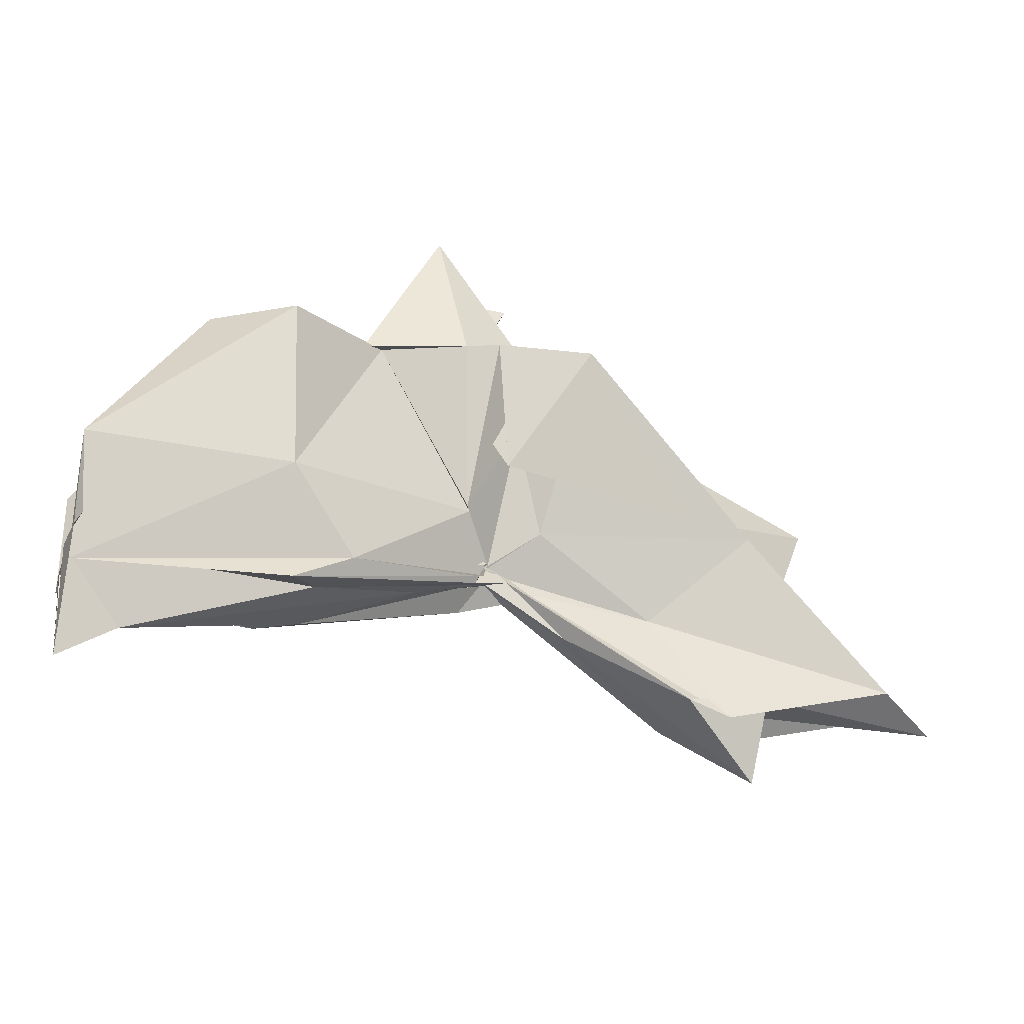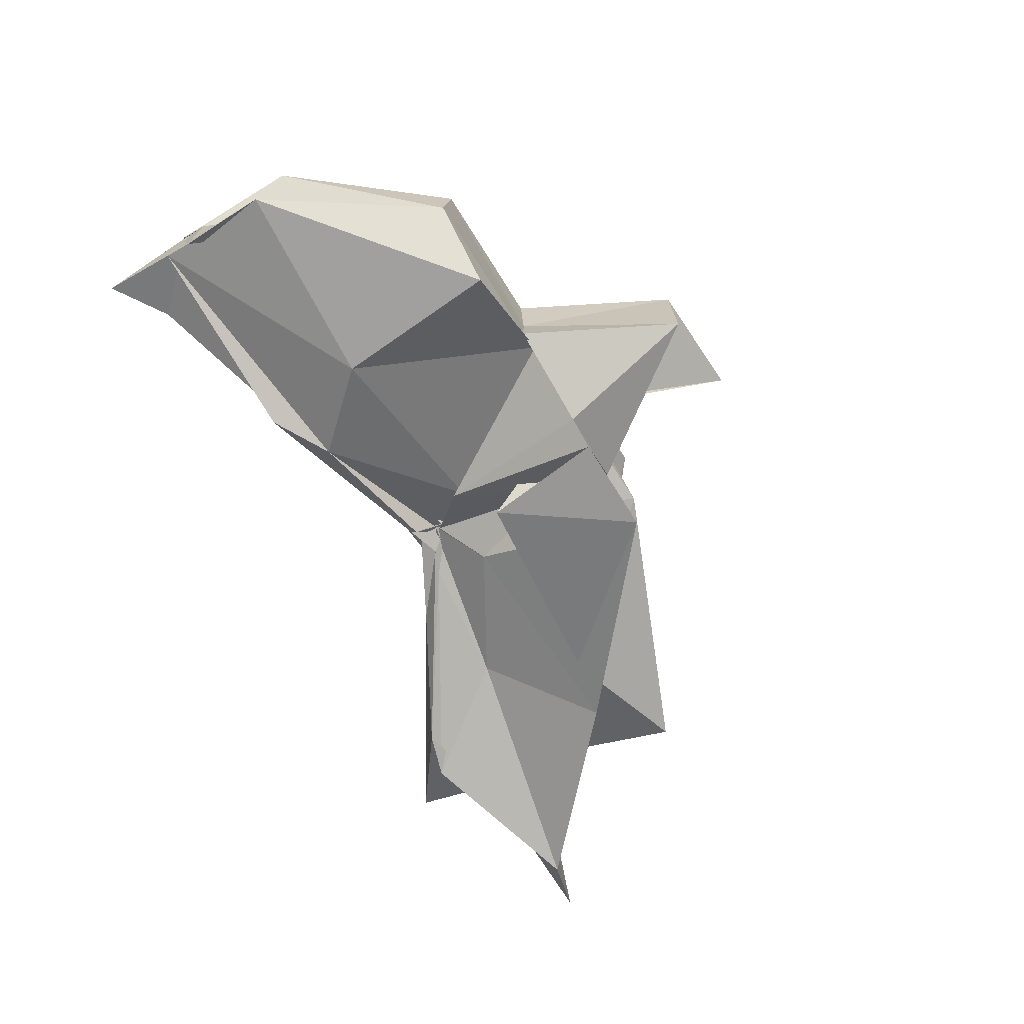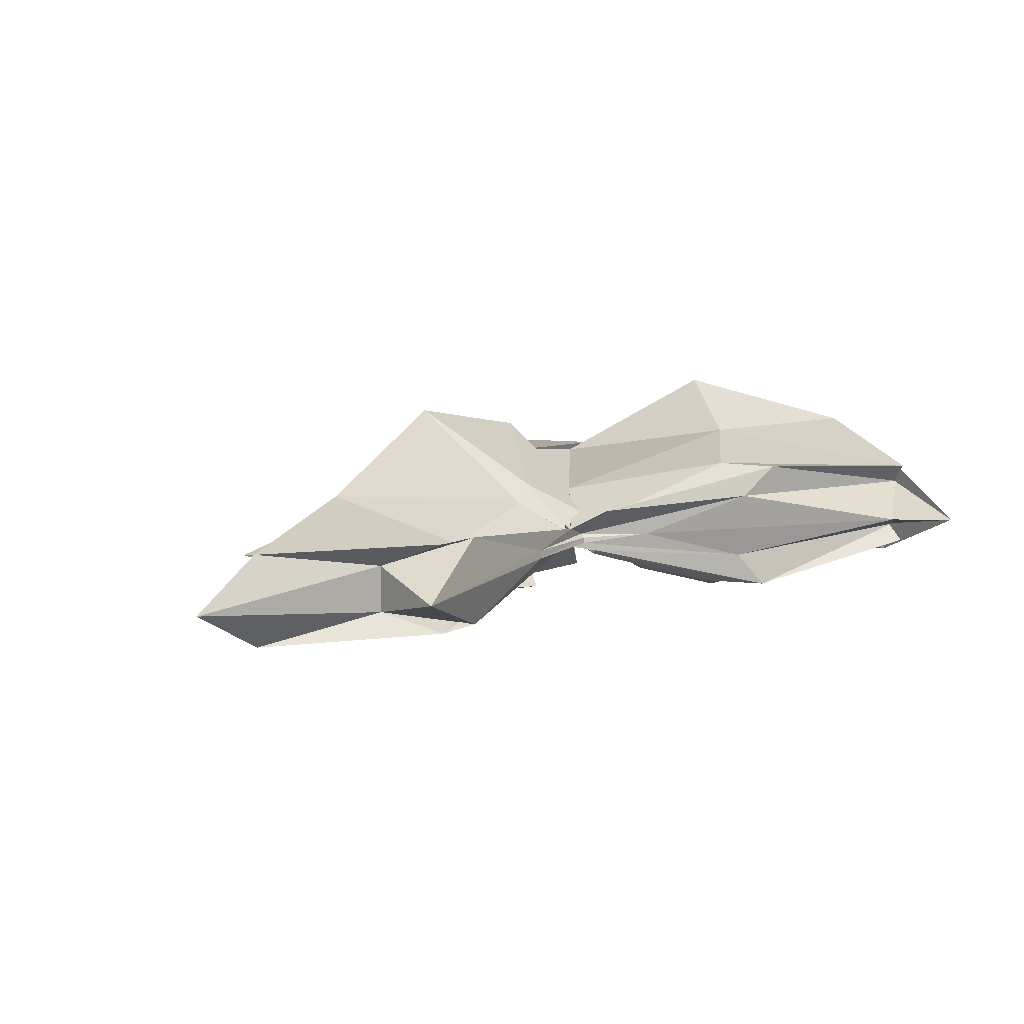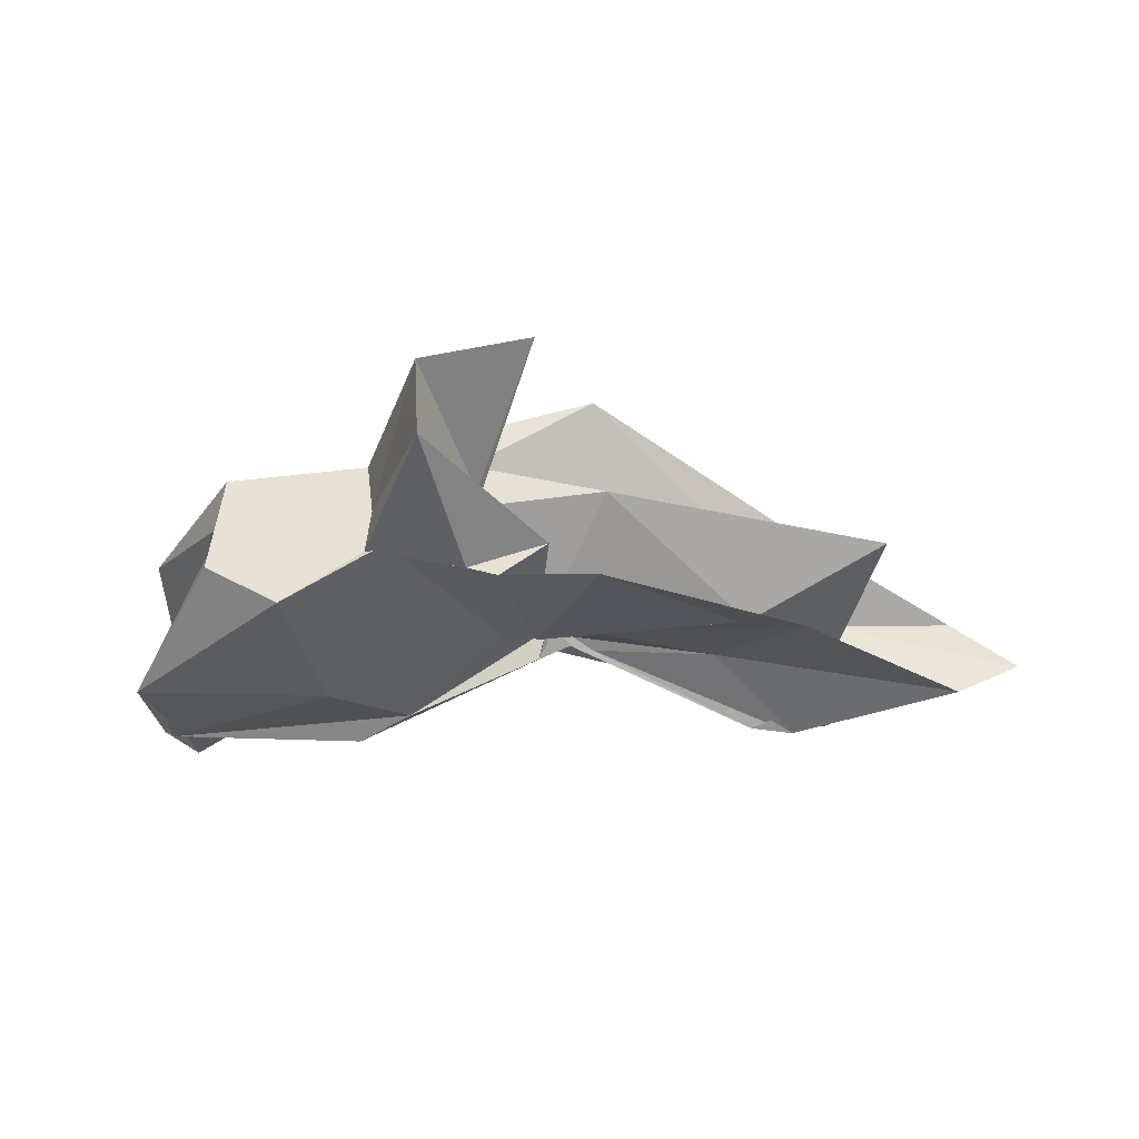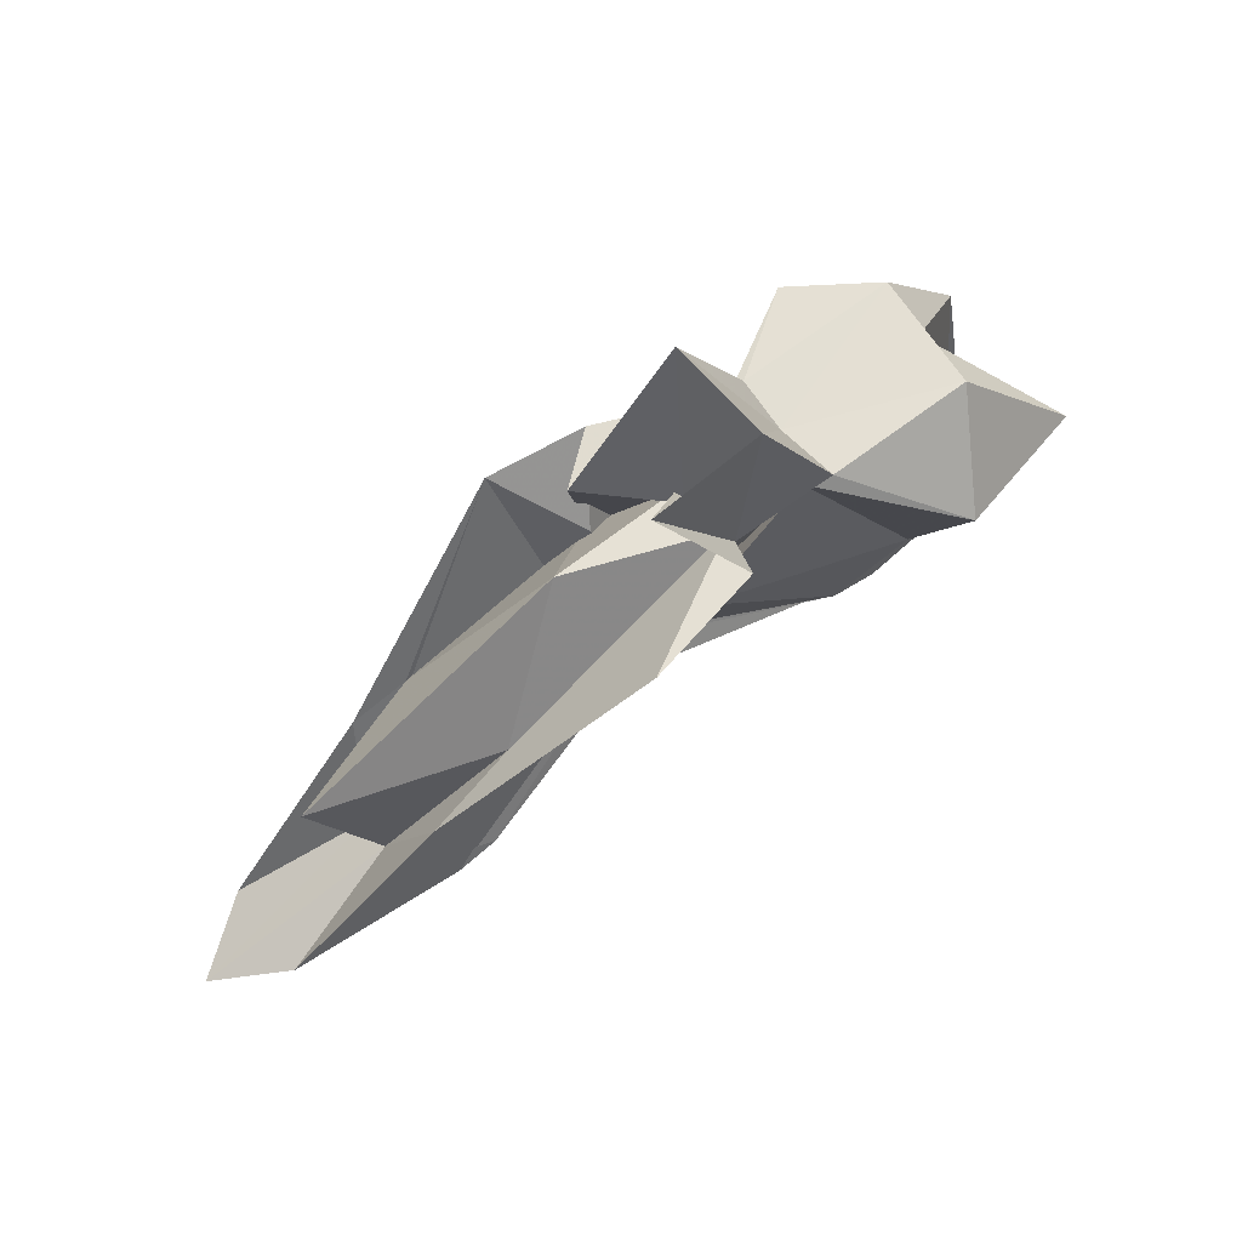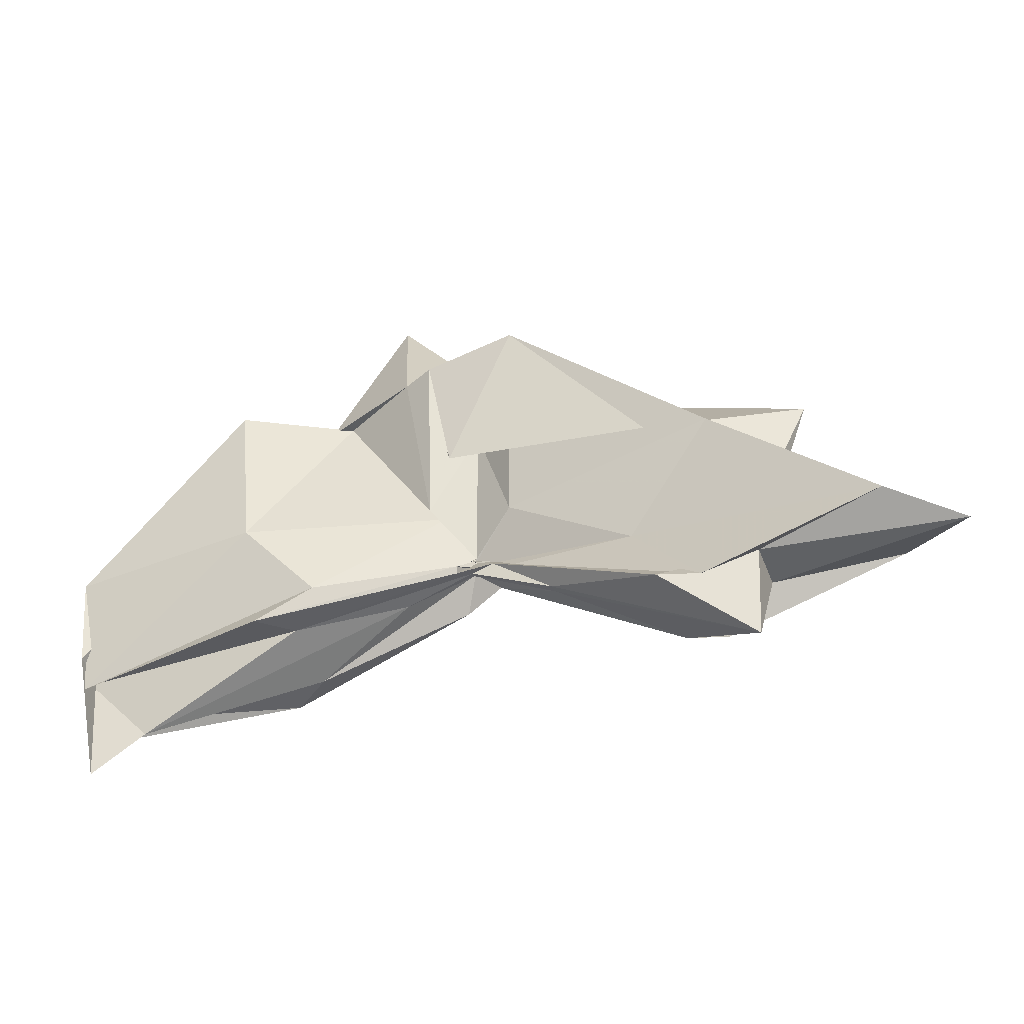
<metadata>
{"format":"obj","ext":"obj","renderer":"f3d","projection":"perspective","resolution":1024,"background":"white","views":[{"elev":-27.8,"azim":-17.8,"up":"+Z"},{"elev":-72.0,"azim":-57.9,"up":"+Y"},{"elev":11.8,"azim":149.9,"up":"+Y"},{"elev":-42.1,"azim":7.9,"up":"+Y"},{"elev":66.2,"azim":142.8,"up":"+Z"},{"elev":-47.7,"azim":21.2,"up":"+Z"}]}
</metadata>
<code>
v -0.4319 0.001319 0.2475
v -0.4016 -0.003851 0.05989
v -0.1039 -0.003886 0.1511
v -0.2473 0.04269 0.1507
v -0.3371 0.09447 0.2515
v -0.3759 0.03917 0.1175
v -0.4432 -0.002002 0.07397
v -0.5049 0.04094 0.2513
v -0.6111 0.1139 0.1825
v -0.6488 0.04645 0.2488
v -0.6565 -0.04975 0.2489
v -0.5923 -0.09432 0.2475
v -0.5073 -0.04469 0.2505
v -0.4279 -0.04203 0.1132
v -0.3844 -0.04302 0.1901
v -0.3342 -0.0966 0.2489
v -0.225 -0.05322 0.1252
v -0.1525 0.01018 0.03333
v -0.1767 0.04841 0.1132
v -0.3587 0.0252 0.1054
v -0.399 -0.003248 0.0808
v -0.428 0.02841 0.1284
v -0.5914 0.07406 0.1106
v -0.7476 0.07155 0.1248
v -0.647 -0.002627 0.2478
v -0.75 -0.06481 0.1176
v -0.5835 -0.08031 0.1082
v -0.4207 -0.02325 0.1186
v -0.399 -0.006092 0.07775
v -0.3599 -0.03033 0.1026
v -0.1776 -0.05406 0.1139
v -0.1543 -0.0157 0.03028
v -0.04883 0.03499 -0.008605
v -0.2581 0.0103 0.04136
v -0.4029 -0.00648 0.07545
v -0.3952 -0.001019 0.0708
v -0.5426 0.05615 0.04218
v -0.7507 0.03778 0.02131
v -0.7494 0.04409 0.04211
v -0.7486 -0.05033 0.04193
v -0.7491 -0.0367 0.01789
v -0.5268 -0.05598 0.04267
v -0.3908 0.007305 0.07546
v -0.4031 -0.002136 0.07358
v -0.2583 -0.01631 0.04142
v -0.04935 -0.04152 -0.008445
v 0.00776 -0.00373 -0.02726
v -0.1973 0.03435 -0.04821
v -0.3634 0.003164 0.05615
v -0.396 0.0003003 0.07628
v -0.4175 0.009808 0.06339
v -0.5864 0.05237 0.01873
v -0.7504 0.02101 0.03012
v -0.7498 -0.003811 -0.05072
v -0.7527 -0.02364 0.03529
v -0.5766 -0.06008 0.0173
v -0.4109 -0.01956 0.06016
v -0.3977 0.002654 0.08522
v -0.3639 -0.01012 0.05435
v -0.1972 -0.04093 -0.04851
v -0.1539 -0.02311 -0.02109
v -0.1542 0.01592 -0.02077
v -0.3272 -0.00743 0.2483
v -0.4422 0.03628 0.2494
v -0.4355 0.07369 0.2523
v -0.4416 0.04657 0.2494
v -0.5276 0.0471 0.2488
v -0.5212 -0.002807 0.2474
v -0.5243 -0.0486 0.2486
v -0.4405 -0.07623 0.2481
v -0.4143 -0.08727 0.2479
v -0.4003 -0.06753 0.1427
v -0.4341 -0.009705 0.2476
v -0.3678 0.04621 0.3734
v -0.4633 0.0393 0.3703
v -0.4579 -0.04523 0.37
v -0.3746 -0.0556 0.2451
v -0.2317 0.03443 -0.03807
v -0.382 0.008613 0.05046
v -0.417 0.02249 0.04416
v -0.5526 0.02776 0.01701
v -0.7024 -0.00386 -0.02109
v -0.5525 -0.03045 0.0245
v -0.4124 -0.01617 0.05537
v -0.3827 -0.009643 0.06262
v -0.2333 -0.04067 -0.03652
v -0.1642 -0.003805 -0.09026
v -0.3314 4.564e-05 0.01975
v -0.4018 -0.0007715 0.06429
v -0.4615 -0.0037 0.04492
v -0.4015 -0.008387 0.05862
v -0.3316 -0.006773 0.01884
f 3 18 4
f 4 18 19
f 4 19 5
f 5 19 20
f 5 20 6
f 6 20 21
f 6 21 7
f 7 21 22
f 7 22 8
f 8 22 23
f 8 23 9
f 9 23 24
f 9 24 10
f 10 24 25
f 10 25 11
f 11 25 26
f 11 26 12
f 12 26 27
f 12 27 13
f 13 27 28
f 13 28 14
f 14 28 29
f 14 29 15
f 15 29 30
f 15 30 16
f 16 30 31
f 16 31 17
f 17 31 32
f 17 32 3
f 3 32 18
f 18 33 19
f 19 33 34
f 19 34 20
f 20 34 35
f 20 35 21
f 21 35 36
f 21 36 22
f 22 36 37
f 22 37 23
f 23 37 38
f 23 38 24
f 24 38 39
f 24 39 25
f 25 39 40
f 25 40 26
f 26 40 41
f 26 41 27
f 27 41 42
f 27 42 28
f 28 42 43
f 28 43 29
f 29 43 44
f 29 44 30
f 30 44 45
f 30 45 31
f 31 45 46
f 31 46 32
f 32 46 47
f 32 47 18
f 18 47 33
f 33 48 34
f 34 48 49
f 34 49 35
f 35 49 50
f 35 50 36
f 36 50 51
f 36 51 37
f 37 51 52
f 37 52 38
f 38 52 53
f 38 53 39
f 39 53 54
f 39 54 40
f 40 54 55
f 40 55 41
f 41 55 56
f 41 56 42
f 42 56 57
f 42 57 43
f 43 57 58
f 43 58 44
f 44 58 59
f 44 59 45
f 45 59 60
f 45 60 46
f 46 60 61
f 46 61 47
f 47 61 62
f 47 62 33
f 33 62 48
f 63 64 73
f 64 74 73
f 64 65 74
f 65 66 74
f 66 75 74
f 66 67 75
f 67 68 75
f 68 76 75
f 68 69 76
f 69 70 76
f 70 77 76
f 70 71 77
f 71 72 77
f 72 73 77
f 72 63 73
f 78 88 79
f 79 88 89
f 79 89 80
f 80 89 81
f 81 89 90
f 81 90 82
f 82 90 83
f 83 90 91
f 83 91 84
f 84 91 85
f 85 91 92
f 85 92 86
f 86 92 87
f 87 92 88
f 87 88 78
f 3 4 63
f 63 4 64
f 4 5 64
f 64 5 65
f 5 6 65
f 6 7 65
f 65 7 66
f 7 8 66
f 66 8 67
f 8 9 67
f 9 10 67
f 67 10 68
f 10 11 68
f 68 11 69
f 11 12 69
f 12 13 69
f 69 13 70
f 13 14 70
f 70 14 71
f 14 15 71
f 15 16 71
f 71 16 72
f 16 17 72
f 72 17 63
f 17 3 63
f 48 78 49
f 49 78 79
f 49 79 50
f 50 79 80
f 50 80 51
f 51 80 52
f 52 80 81
f 52 81 53
f 53 81 82
f 53 82 54
f 54 82 55
f 55 82 83
f 55 83 56
f 56 83 84
f 56 84 57
f 57 84 58
f 58 84 85
f 58 85 59
f 59 85 86
f 59 86 60
f 60 86 61
f 61 86 87
f 61 87 62
f 62 87 78
f 62 78 48
f 73 74 1
f 74 75 1
f 75 76 1
f 76 77 1
f 77 73 1
f 89 88 2
f 90 89 2
f 91 90 2
f 92 91 2
f 88 92 2

</code>
